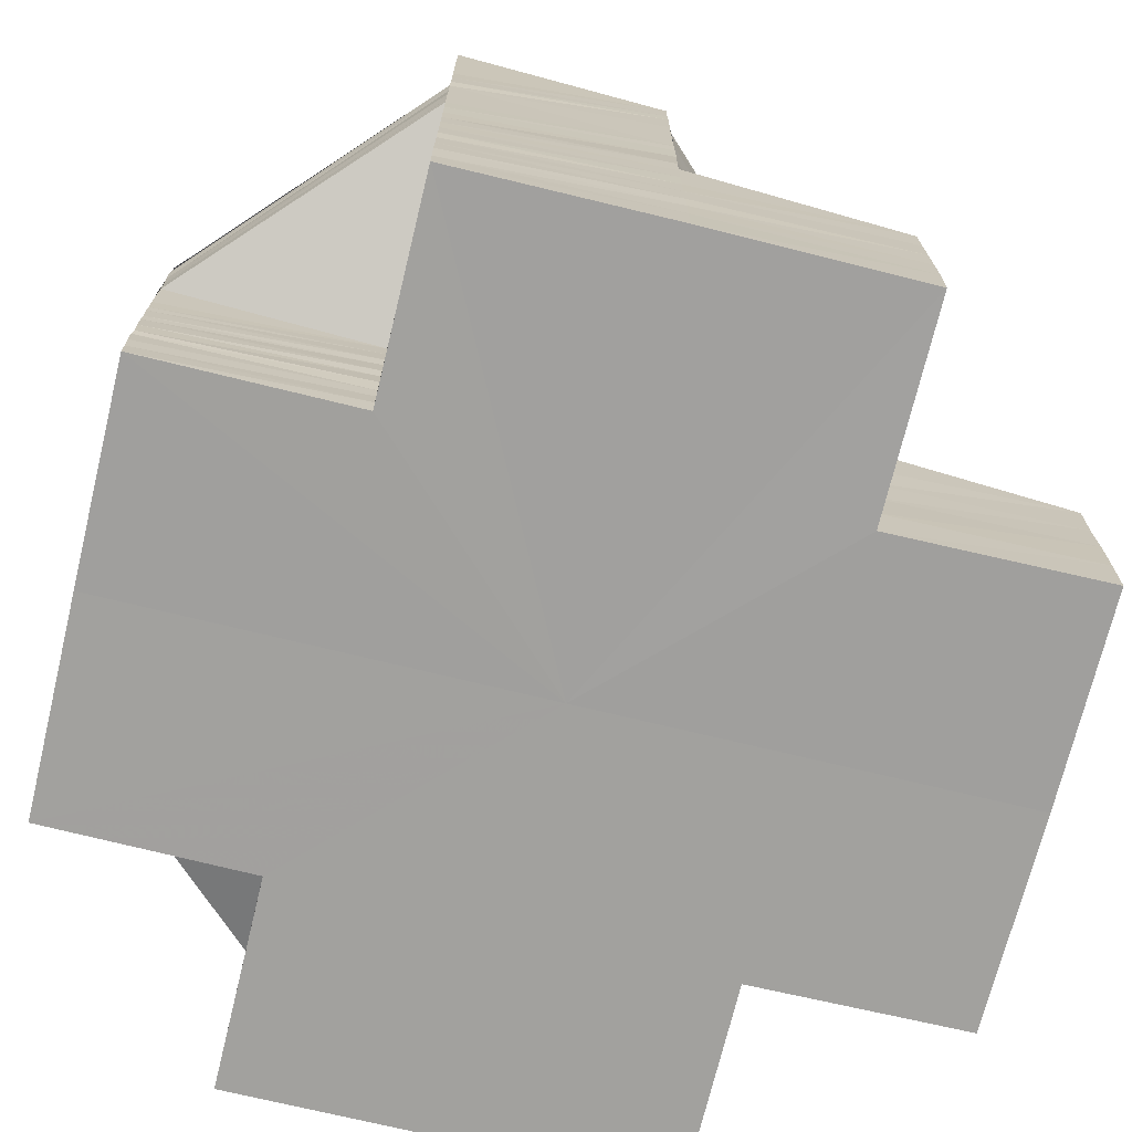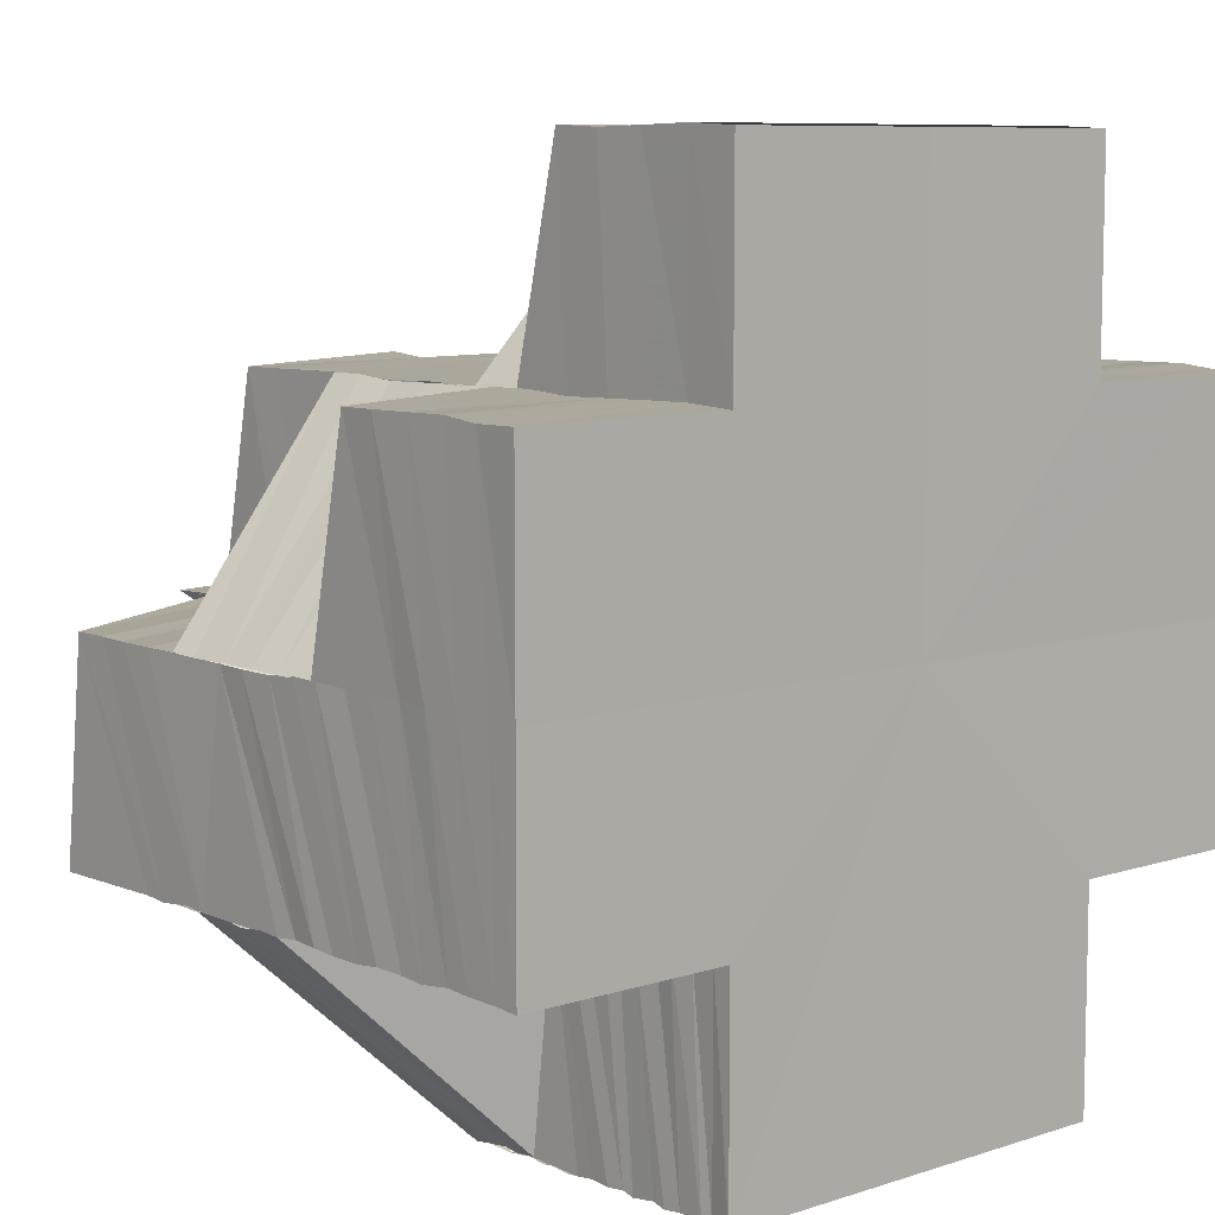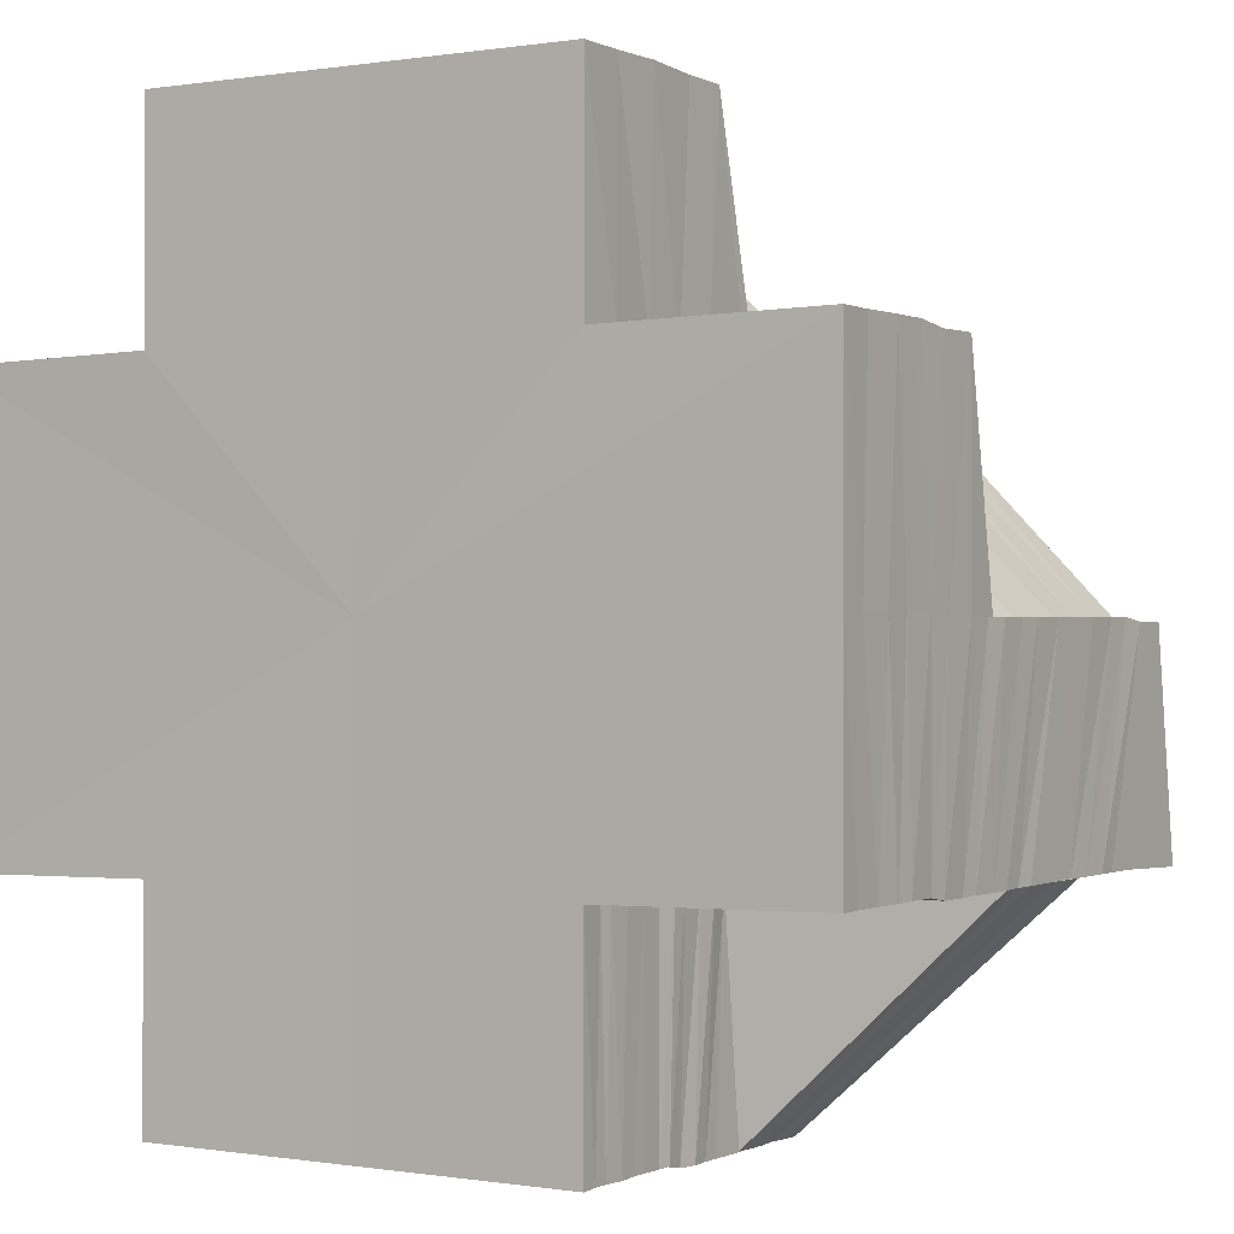
<metadata>
{"format":"obj","ext":"obj","renderer":"f3d","projection":"perspective","resolution":1024,"background":"white","views":[{"elev":-72.0,"azim":76.3,"up":"+Z"},{"elev":8.3,"azim":138.4,"up":"+Y"},{"elev":-0.7,"azim":-148.0,"up":"+Y"}]}
</metadata>
<code>
o 2662
v 2227 1870 12.65
v 2227 1870 12.66
v 2227 1870 12.65
v 2227 1870 12.65
v 2227 1870 12.66
v 2227 1870 12.66
v 2227 1870 12.66
v 2227 1870 12.65
v 2227 1870 12.66
v 2227 1870 12.65
v 2227 1870 12.65
v 2227 1870 12.66
v 2227 1870 12.65
v 2227 1870 12.65
v 2227 1870 12.66
v 2227 1870 12.66
v 2227 1870 12.66
v 2227 1870 12.66
v 2227 1870 12.66
v 2227 1870 12.65
v 2227 1870 12.65
v 2227 1870 12.66
v 2227 1870 12.66
v 2227 1870 12.66
v 2227 1870 12.66
v 2227 1870 12.66
v 2227 1870 12.66
v 2227 1870 12.66
v 2227 1870 12.66
v 2227 1870 12.66
v 2227 1870 12.66
v 2227 1870 12.66
v 2227 1870 12.66
v 2227 1870 12.66
v 2227 1870 12.66
v 2227 1870 12.66
v 2227 1870 12.66
v 2227 1870 12.66
v 2227 1870 12.67
v 2227 1870 12.66
v 2227 1870 12.67
v 2227 1870 12.66
v 2227 1870 12.67
v 2227 1870 12.67
v 2227 1870 12.66
v 2227 1870 12.67
v 2227 1870 12.67
v 2227 1870 12.66
v 2227 1870 12.66
v 2227 1870 12.66
v 2227 1870 12.66
v 2227 1870 12.66
v 2227 1870 12.66
v 2227 1870 12.66
v 2227 1870 12.66
v 2227 1870 12.66
v 2227 1870 12.66
v 2227 1870 12.65
v 2227 1870 12.66
v 2227 1870 12.65
v 2227 1870 12.65
v 2227 1870 12.66
v 2227 1870 12.65
v 2227 1870 12.65
v 2227 1870 12.67
v 2227 1870 12.66
v 2227 1870 12.66
v 2227 1870 12.67
v 2227 1870 12.67
v 2227 1870 12.67
v 2227 1870 12.67
v 2227 1870 12.67
v 2227 1870 12.67
v 2227 1870 12.67
v 2227 1870 12.67
v 2227 1870 12.68
v 2227 1870 12.67
v 2227 1870 12.68
v 2227 1870 12.67
v 2227 1870 12.68
v 2227 1870 12.68
v 2227 1870 12.68
v 2227 1870 12.68
v 2227 1870 12.68
v 2227 1870 12.68
v 2227 1870 12.68
v 2227 1870 12.68
v 2227 1870 12.68
v 2227 1870 12.68
v 2227 1870 12.68
v 2227 1870 12.68
v 2227 1870 12.68
v 2227 1870 12.68
v 2227 1870 12.68
v 2227 1870 12.68
v 2227 1870 12.68
v 2227 1870 12.68
v 2227 1870 12.68
v 2227 1870 12.68
v 2227 1870 12.68
v 2227 1870 12.68
v 2227 1870 12.68
v 2227 1870 12.68
v 2227 1870 12.67
v 2227 1870 12.68
v 2227 1870 12.67
v 2227 1870 12.67
v 2227 1870 12.67
v 2227 1870 12.67
v 2227 1870 12.67
v 2227 1870 12.67
v 2227 1870 12.67
v 2227 1870 12.67
v 2227 1870 12.67
v 2227 1870 12.67
v 2227 1870 12.68
v 2227 1870 12.68
v 2227 1870 12.68
v 2227 1870 12.68
v 2227 1870 12.68
v 2227 1870 12.68
v 2227 1870 12.68
v 2227 1870 12.68
v 2227 1870 12.68
v 2227 1870 12.68
v 2227 1870 12.68
v 2227 1870 12.68
v 2227 1870 12.68
v 2227 1870 12.68
v 2227 1870 12.67
v 2227 1870 12.67
v 2227 1870 12.67
v 2227 1870 12.67
v 2227 1870 12.67
v 2227 1870 12.67
v 2227 1870 12.67
v 2227 1870 12.67
v 2227 1870 12.67
v 2227 1870 12.67
v 2227 1870 12.67
v 2227 1870 12.67
v 2227 1870 12.67
v 2227 1870 12.66
v 2227 1870 12.66
v 2227 1870 12.66
v 2227 1870 12.66
v 2227 1870 12.66
v 2227 1870 12.66
v 2227 1870 12.66
v 2227 1870 12.66
v 2227 1870 12.66
v 2227 1870 12.66
v 2227 1870 12.66
v 2227 1870 12.66
v 2227 1870 12.66
v 2227 1870 12.66
v 2227 1870 12.66
v 2227 1870 12.65
v 2227 1870 12.65
v 2227 1870 12.65
v 2227 1870 12.65
v 2227 1870 12.65
v 2227 1870 12.65
v 2227 1870 12.65
v 2227 1870 12.65
v 2227 1870 12.66
v 2227 1870 12.65
v 2227 1870 12.66
v 2227 1870 12.66
v 2227 1870 12.66
v 2227 1870 12.66
v 2227 1870 12.65
v 2227 1870 12.65
v 2227 1870 12.66
v 2227 1870 12.65
v 2227 1870 12.65
v 2227 1870 12.65
v 2227 1870 12.65
v 2227 1870 12.66
v 2227 1870 12.66
v 2227 1870 12.65
v 2227 1870 12.65
v 2227 1870 12.65
v 2227 1870 12.65
v 2227 1870 12.65
v 2227 1870 12.66
v 2227 1870 12.66
v 2227 1870 12.65
v 2227 1870 12.66
v 2227 1870 12.66
v 2227 1870 12.66
v 2227 1870 12.66
v 2227 1870 12.66
v 2227 1870 12.66
v 2227 1870 12.66
v 2227 1870 12.66
v 2227 1870 12.66
v 2227 1870 12.66
v 2227 1870 12.66
v 2227 1870 12.66
v 2227 1870 12.66
v 2227 1870 12.66
v 2227 1870 12.66
v 2227 1870 12.66
v 2227 1870 12.66
v 2227 1870 12.66
v 2227 1870 12.66
v 2227 1870 12.66
v 2227 1870 12.66
v 2227 1870 12.66
v 2227 1870 12.67
v 2227 1870 12.66
v 2227 1870 12.66
v 2227 1870 12.66
v 2227 1870 12.67
v 2227 1870 12.66
v 2227 1870 12.66
v 2227 1870 12.66
v 2227 1870 12.67
v 2227 1870 12.67
v 2227 1870 12.67
v 2227 1870 12.67
v 2227 1870 12.67
v 2227 1870 12.66
v 2227 1870 12.67
v 2227 1870 12.67
v 2227 1870 12.66
v 2227 1870 12.66
v 2227 1870 12.66
v 2227 1870 12.66
v 2227 1870 12.66
v 2227 1870 12.66
v 2227 1870 12.66
v 2227 1870 12.66
v 2227 1870 12.66
v 2227 1870 12.66
v 2227 1870 12.66
v 2227 1870 12.66
v 2227 1870 12.66
v 2227 1870 12.66
v 2227 1870 12.66
v 2227 1870 12.66
v 2227 1870 12.66
v 2227 1870 12.66
v 2227 1870 12.66
v 2227 1870 12.66
v 2227 1870 12.66
v 2227 1870 12.66
v 2227 1870 12.65
v 2227 1870 12.66
v 2227 1870 12.65
v 2227 1870 12.65
v 2227 1870 12.66
v 2227 1870 12.65
v 2227 1870 12.65
v 2227 1870 12.65
v 2227 1870 12.65
v 2227 1870 12.65
v 2227 1870 12.65
v 2227 1870 12.65
v 2227 1870 12.65
v 2227 1870 12.65
v 2227 1870 12.65
v 2227 1870 12.66
v 2227 1870 12.65
v 2227 1870 12.66
v 2227 1870 12.66
v 2227 1870 12.66
v 2227 1870 12.66
v 2227 1870 12.66
v 2227 1870 12.66
v 2227 1870 12.66
v 2227 1870 12.66
v 2227 1870 12.66
v 2227 1870 12.66
v 2227 1870 12.66
v 2227 1870 12.66
v 2227 1870 12.66
v 2227 1870 12.66
v 2227 1870 12.66
v 2227 1870 12.66
v 2227 1870 12.66
v 2227 1870 12.66
v 2227 1870 12.66
v 2227 1870 12.66
v 2227 1870 12.66
v 2227 1870 12.66
v 2227 1870 12.66
v 2227 1870 12.66
v 2227 1870 12.66
v 2227 1870 12.66
v 2227 1870 12.66
v 2227 1870 12.66
v 2227 1870 12.66
v 2227 1870 12.66
v 2227 1870 12.66
v 2227 1870 12.66
v 2227 1870 12.66
v 2227 1870 12.66
v 2227 1870 12.66
v 2227 1870 12.66
v 2227 1870 12.66
v 2227 1870 12.66
v 2227 1870 12.66
v 2227 1870 12.66
v 2227 1870 12.66
v 2227 1870 12.66
v 2227 1870 12.66
v 2227 1870 12.66
v 2227 1870 12.66
v 2227 1870 12.66
v 2227 1870 12.66
v 2227 1870 12.66
v 2227 1870 12.66
v 2227 1870 12.66
v 2227 1870 12.66
v 2227 1870 12.67
v 2227 1870 12.66
v 2227 1870 12.66
v 2227 1870 12.66
v 2227 1870 12.66
v 2227 1870 12.66
v 2227 1870 12.66
v 2227 1870 12.66
v 2227 1870 12.66
v 2227 1870 12.66
v 2227 1870 12.66
v 2227 1870 12.66
v 2227 1870 12.66
v 2227 1870 12.66
v 2227 1870 12.67
v 2227 1870 12.66
v 2227 1870 12.66
v 2227 1870 12.66
v 2227 1870 12.67
v 2227 1870 12.67
v 2227 1870 12.68
v 2227 1870 12.67
v 2227 1870 12.69
v 2227 1870 12.68
v 2227 1870 12.69
v 2227 1870 12.68
v 2227 1870 12.67
v 2227 1870 12.67
v 2227 1870 12.67
v 2227 1870 12.67
v 2227 1870 12.67
v 2227 1870 12.67
v 2227 1870 12.67
v 2227 1870 12.67
v 2227 1870 12.67
v 2227 1870 12.66
v 2227 1870 12.67
v 2227 1870 12.67
v 2227 1870 12.67
v 2227 1870 12.66
v 2227 1870 12.67
v 2227 1870 12.67
v 2227 1870 12.67
v 2227 1870 12.66
v 2227 1870 12.67
v 2227 1870 12.66
v 2227 1870 12.66
v 2227 1870 12.66
v 2227 1870 12.66
v 2227 1870 12.67
v 2227 1870 12.66
v 2227 1870 12.66
v 2227 1870 12.66
v 2227 1870 12.66
v 2227 1870 12.66
v 2227 1870 12.67
v 2227 1870 12.66
v 2227 1870 12.66
v 2227 1870 12.66
v 2227 1870 12.66
v 2227 1870 12.66
v 2227 1870 12.66
v 2227 1870 12.66
v 2227 1870 12.66
v 2227 1870 12.67
v 2227 1870 12.66
v 2227 1870 12.66
v 2227 1870 12.66
v 2227 1870 12.66
v 2227 1870 12.66
v 2227 1870 12.66
v 2227 1870 12.66
v 2227 1870 12.66
v 2227 1870 12.66
v 2227 1870 12.66
v 2227 1870 12.66
v 2227 1870 12.66
v 2227 1870 12.66
v 2227 1870 12.65
v 2227 1870 12.65
v 2227 1870 12.65
v 2227 1870 12.65
v 2227 1870 12.65
v 2227 1870 12.65
v 2227 1870 12.65
v 2227 1870 12.65
v 2227 1870 12.65
v 2227 1870 12.65
v 2227 1870 12.65
v 2227 1870 12.65
v 2227 1870 12.65
v 2227 1870 12.65
v 2227 1870 12.65
v 2227 1870 12.65
v 2227 1870 12.65
v 2227 1870 12.66
v 2227 1870 12.65
v 2227 1870 12.65
v 2227 1870 12.65
v 2227 1870 12.65
v 2227 1870 12.65
v 2227 1870 12.65
v 2227 1870 12.65
v 2227 1870 12.66
v 2227 1870 12.66
v 2227 1870 12.66
v 2227 1870 12.66
v 2227 1870 12.66
v 2227 1870 12.66
v 2227 1870 12.66
v 2227 1870 12.65
v 2227 1870 12.65
v 2227 1870 12.65
v 2227 1870 12.65
v 2227 1870 12.65
v 2227 1870 12.66
v 2227 1870 12.66
v 2227 1870 12.66
v 2227 1870 12.66
v 2227 1870 12.66
v 2227 1870 12.66
v 2227 1870 12.66
v 2227 1870 12.66
v 2227 1870 12.66
v 2227 1870 12.66
v 2227 1870 12.66
v 2227 1870 12.66
v 2227 1870 12.66
v 2227 1870 12.66
v 2227 1870 12.66
v 2227 1870 12.66
v 2227 1870 12.66
v 2227 1870 12.66
v 2227 1870 12.66
v 2227 1870 12.66
v 2227 1870 12.66
v 2227 1870 12.66
v 2227 1870 12.66
v 2227 1870 12.66
v 2227 1870 12.66
v 2227 1870 12.66
v 2227 1870 12.66
v 2227 1870 12.66
v 2227 1870 12.66
v 2227 1870 12.66
v 2227 1870 12.66
v 2227 1870 12.66
v 2227 1870 12.66
v 2227 1870 12.66
v 2227 1870 12.66
v 2227 1870 12.66
v 2227 1870 12.65
v 2227 1870 12.65
v 2227 1870 12.65
v 2227 1870 12.66
v 2227 1870 12.66
v 2227 1870 12.65
v 2227 1870 12.65
v 2227 1870 12.65
v 2227 1870 12.65
v 2227 1870 12.65
v 2227 1870 12.65
v 2227 1870 12.65
v 2227 1870 12.65
v 2227 1870 12.68
v 2227 1870 12.68
v 2227 1870 12.67
v 2227 1870 12.68
v 2227 1870 12.68
v 2227 1870 12.67
v 2227 1870 12.67
v 2227 1870 12.68
v 2227 1870 12.68
v 2227 1870 12.67
v 2227 1870 12.66
v 2227 1870 12.67
v 2227 1870 12.67
v 2227 1870 12.67
v 2227 1870 12.67
v 2227 1870 12.67
v 2227 1870 12.67
v 2227 1870 12.67
v 2227 1870 12.67
v 2227 1870 12.67
v 2227 1870 12.68
v 2227 1870 12.68
v 2227 1870 12.68
v 2227 1870 12.68
v 2227 1870 12.67
v 2227 1870 12.68
v 2227 1870 12.68
v 2227 1870 12.67
v 2227 1870 12.68
v 2227 1870 12.68
v 2227 1870 12.68
v 2227 1870 12.68
v 2227 1870 12.68
v 2227 1870 12.69
v 2227 1870 12.68
v 2227 1870 12.68
v 2227 1870 12.68
v 2227 1870 12.68
v 2227 1870 12.68
v 2227 1870 12.69
v 2227 1870 12.68
v 2227 1870 12.69
v 2227 1870 12.69
v 2227 1870 12.69
v 2227 1870 12.69
v 2227 1870 12.69
v 2227 1870 12.69
v 2227 1870 12.69
v 2227 1870 12.69
v 2227 1870 12.68
v 2227 1870 12.68
v 2227 1870 12.68
v 2227 1870 12.68
v 2227 1870 12.67
v 2227 1870 12.68
v 2227 1870 12.68
v 2227 1870 12.68
v 2227 1870 12.68
v 2227 1870 12.68
v 2227 1870 12.68
v 2227 1870 12.68
v 2227 1870 12.67
v 2227 1870 12.68
v 2227 1870 12.68
v 2227 1870 12.68
v 2227 1870 12.68
v 2227 1870 12.68
v 2227 1870 12.68
v 2227 1870 12.68
v 2227 1870 12.65
v 2227 1870 12.65
v 2227 1870 12.65
v 2227 1870 12.65
v 2227 1870 12.65
v 2227 1870 12.65
v 2227 1870 12.65
v 2227 1870 12.65
v 2227 1870 12.65
v 2227 1870 12.65
v 2227 1870 12.65
v 2227 1870 12.65
v 2227 1870 12.65
v 2227 1870 12.65
v 2227 1870 12.65
v 2227 1870 12.65
v 2227 1870 12.65
f 1 2 3
f 4 5 1
f 5 6 2
f 2 7 8
f 9 2 10
f 11 12 9
f 13 11 14
f 12 15 16
f 16 17 2
f 17 18 7
f 2 17 19
f 19 20 21
f 6 22 17
f 23 24 20
f 17 25 23
f 22 26 25
f 27 25 17
f 15 28 27
f 25 29 18
f 28 30 31
f 31 32 25
f 32 33 29
f 26 34 32
f 25 32 35
f 35 36 24
f 37 38 36
f 32 39 37
f 40 39 32
f 40 41 39
f 39 42 37
f 41 43 44
f 37 42 45
f 46 47 42
f 45 48 49
f 50 51 48
f 45 50 52
f 53 49 54
f 55 56 53
f 57 54 58
f 59 55 57
f 60 58 61
f 62 59 60
f 63 62 64
f 50 65 66
f 65 67 66
f 65 68 67
f 68 69 67
f 68 70 69
f 70 71 69
f 70 72 71
f 72 73 71
f 72 74 73
f 74 75 73
f 74 76 75
f 76 77 75
f 76 78 79
f 80 81 78
f 82 83 76
f 84 85 83
f 86 82 87
f 86 88 82
f 89 86 87
f 89 87 90
f 91 86 89
f 92 93 91
f 93 94 95
f 95 88 86
f 96 97 86
f 98 96 89
f 97 99 88
f 88 100 101
f 102 89 90
f 103 89 102
f 102 90 104
f 105 103 102
f 106 102 104
f 105 102 106
f 106 104 107
f 108 105 106
f 109 106 107
f 108 106 109
f 109 107 110
f 111 108 109
f 112 109 110
f 111 109 112
f 112 110 113
f 114 111 112
f 115 112 113
f 114 112 115
f 115 113 42
f 41 114 115
f 116 117 103
f 118 119 117
f 120 117 116
f 117 121 122
f 119 123 124
f 124 125 121
f 126 127 125
f 123 128 126
f 128 129 126
f 130 120 116
f 130 116 131
f 132 120 130
f 133 130 131
f 133 131 134
f 135 132 130
f 136 133 134
f 132 137 120
f 136 134 138
f 139 136 138
f 139 138 140
f 141 139 140
f 141 140 142
f 143 141 142
f 143 142 144
f 144 145 146
f 147 148 144
f 149 146 150
f 151 147 149
f 152 150 153
f 154 151 152
f 155 153 156
f 157 154 155
f 158 156 159
f 160 157 158
f 161 160 162
f 163 164 165
f 164 166 167
f 166 168 169
f 168 170 171
f 167 172 173
f 169 174 172
f 175 172 176
f 177 178 175
f 178 179 172
f 179 180 174
f 172 174 181
f 181 182 183
f 172 184 185
f 174 186 184
f 187 188 182
f 174 189 187
f 171 189 174
f 189 190 186
f 180 191 189
f 192 193 188
f 189 194 192
f 191 195 194
f 52 194 189
f 194 196 190
f 197 198 193
f 194 199 197
f 199 200 196
f 66 199 194
f 66 67 199
f 201 202 198
f 199 203 201
f 203 204 200
f 205 206 202
f 203 207 205
f 207 208 204
f 209 210 206
f 207 211 209
f 211 212 208
f 213 214 210
f 211 215 213
f 215 216 212
f 217 218 214
f 215 219 217
f 219 220 216
f 221 222 220
f 219 221 223
f 223 224 218
f 225 226 224
f 227 225 228
f 228 229 230
f 231 232 229
f 233 230 234
f 235 227 233
f 236 234 237
f 238 235 236
f 239 237 240
f 241 238 239
f 242 240 243
f 244 241 242
f 245 243 246
f 247 244 245
f 248 246 249
f 250 247 248
f 251 249 252
f 253 250 251
f 254 252 255
f 256 253 254
f 257 256 258
f 259 260 261
f 260 262 263
f 262 264 265
f 264 266 267
f 266 268 269
f 268 270 271
f 270 272 273
f 272 274 275
f 274 276 277
f 276 278 279
f 273 280 281
f 275 282 280
f 281 280 283
f 283 284 285
f 286 287 284
f 280 282 286
f 288 289 287
f 290 285 291
f 282 292 288
f 293 294 289
f 277 292 282
f 295 296 294
f 297 298 296
f 292 299 293
f 279 299 292
f 299 300 295
f 292 301 302
f 299 303 301
f 282 302 304
f 300 305 303
f 306 307 282
f 307 308 292
f 308 309 299
f 310 300 299
f 311 306 280
f 280 304 312
f 310 313 300
f 231 314 310
f 313 315 300
f 300 315 297
f 313 316 315
f 317 314 318
f 315 319 305
f 316 320 315
f 315 320 321
f 316 322 320
f 320 323 321
f 322 324 320
f 320 324 323
f 322 325 324
f 324 326 323
f 325 327 324
f 324 327 326
f 325 328 327
f 327 329 326
f 328 330 327
f 327 330 329
f 328 331 330
f 330 332 329
f 330 333 332
f 334 335 332
f 336 334 330
f 334 335 337
f 336 334 337
f 338 331 337
f 339 340 337
f 341 340 342
f 343 344 337
f 345 344 346
f 345 346 347
f 348 345 347
f 348 347 349
f 350 348 349
f 350 349 351
f 352 350 351
f 353 354 346
f 353 354 337
f 352 351 355
f 356 352 355
f 355 351 135
f 351 132 135
f 355 135 357
f 358 355 357
f 356 355 358
f 358 357 359
f 360 356 361
f 321 356 362
f 363 364 362
f 365 366 359
f 367 363 368
f 368 369 370
f 371 372 369
f 373 370 374
f 375 367 373
f 376 374 377
f 378 375 376
f 379 371 380
f 380 359 381
f 382 365 381
f 383 378 384
f 384 377 385
f 386 383 387
f 387 385 388
f 389 386 390
f 390 388 391
f 392 389 393
f 393 391 394
f 395 392 396
f 396 394 397
f 398 397 399
f 400 395 398
f 401 400 402
f 403 404 405
f 405 406 407
f 404 408 406
f 263 406 409
f 406 410 411
f 408 412 413
f 265 413 406
f 413 414 410
f 406 413 415
f 415 416 417
f 418 419 416
f 420 291 419
f 413 421 418
f 267 421 413
f 421 422 414
f 412 423 421
f 421 424 420
f 269 424 421
f 424 425 422
f 423 426 424
f 281 312 425
f 426 311 281
f 271 281 424
f 424 281 290
f 427 428 429
f 428 430 431
f 430 432 433
f 432 434 435
f 434 436 437
f 436 438 439
f 438 440 441
f 440 442 443
f 442 379 444
f 444 381 445
f 443 445 446
f 447 382 445
f 448 447 446
f 446 449 450
f 441 446 451
f 452 448 451
f 451 450 453
f 451 446 454
f 454 455 456
f 457 456 458
f 459 451 457
f 439 451 459
f 459 453 460
f 461 452 459
f 462 458 463
f 464 459 462
f 437 459 464
f 464 460 465
f 466 461 464
f 467 463 468
f 469 468 470
f 471 464 467
f 435 464 471
f 472 466 471
f 471 465 473
f 474 471 469
f 474 473 475
f 433 471 474
f 476 472 474
f 431 474 477
f 478 476 479
f 479 474 480
f 481 482 483
f 484 485 482
f 482 486 221
f 221 486 487
f 488 489 486
f 487 490 314
f 490 491 314
f 490 492 491
f 492 493 491
f 492 494 493
f 494 495 493
f 494 496 495
f 496 497 495
f 496 498 497
f 499 500 497
f 499 500 337
f 501 498 337
f 502 501 337
f 503 502 504
f 503 504 505
f 506 507 505
f 489 506 508
f 509 505 508
f 510 508 486
f 511 512 509
f 513 511 510
f 512 514 515
f 512 515 516
f 511 516 517
f 513 517 518
f 80 519 513
f 520 519 80
f 88 520 80
f 521 520 88
f 521 522 520
f 520 523 519
f 522 523 520
f 523 524 519
f 522 525 523
f 523 526 524
f 525 526 523
f 526 527 524
f 525 526 337
f 526 527 337
f 527 528 337
f 529 525 337
f 530 529 337
f 530 529 531
f 532 530 533
f 534 535 337
f 536 537 337
f 536 537 538
f 539 535 538
f 539 540 541
f 542 541 543
f 542 539 544
f 137 543 545
f 137 542 546
f 544 547 548
f 546 548 549
f 550 551 552
f 551 553 552
f 554 550 552
f 553 555 552
f 556 554 552
f 555 557 552
f 558 556 552
f 557 559 552
f 560 558 552
f 559 561 552
f 562 560 552
f 561 563 552
f 564 562 552
f 563 565 552
f 566 564 552
f 565 566 552

</code>
